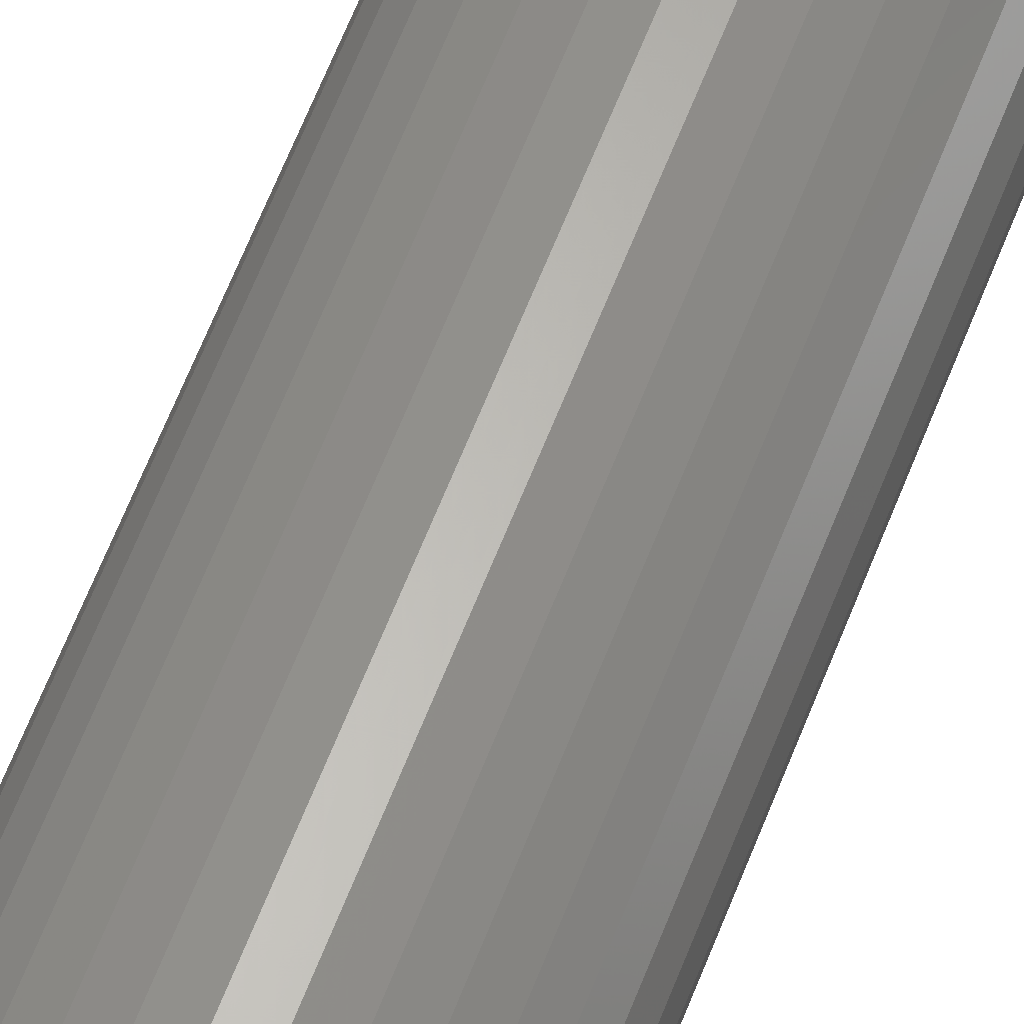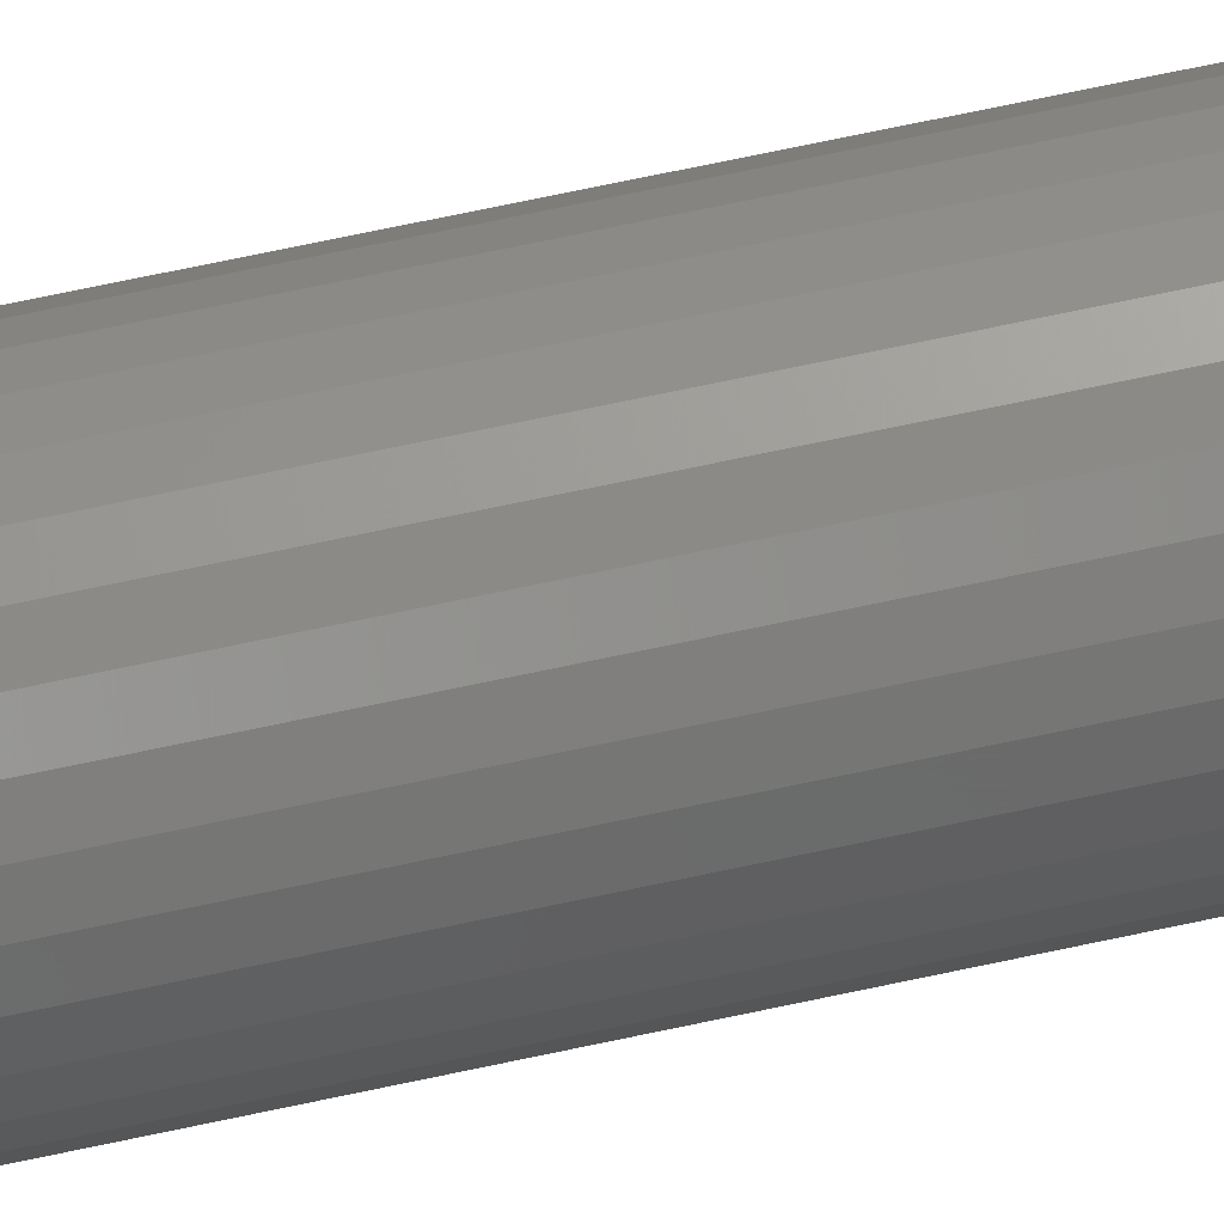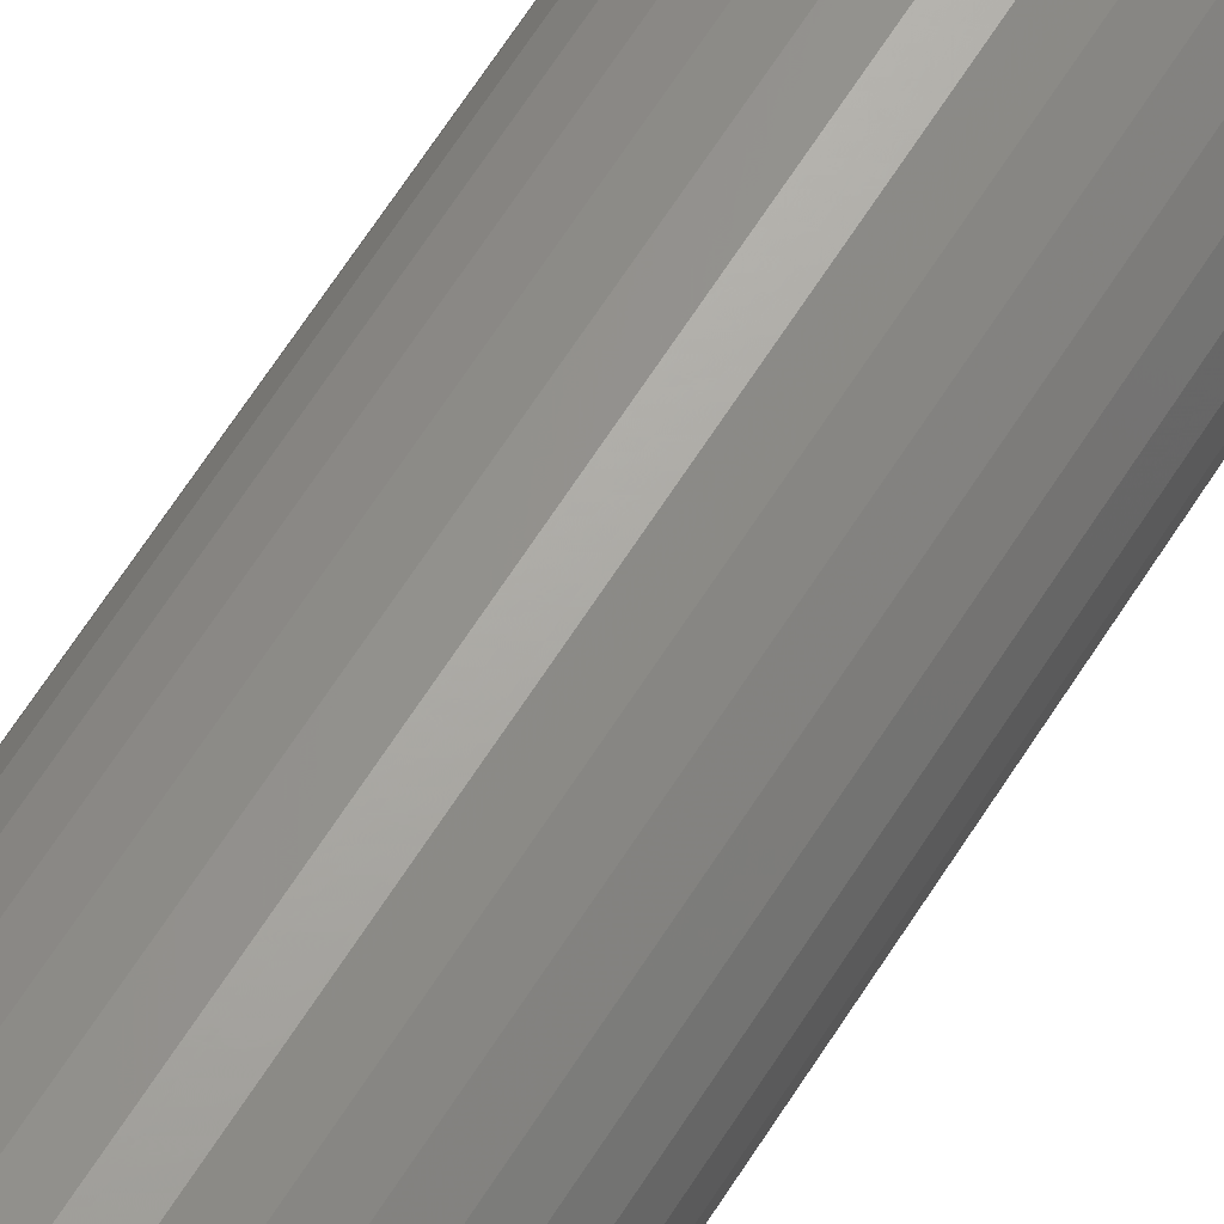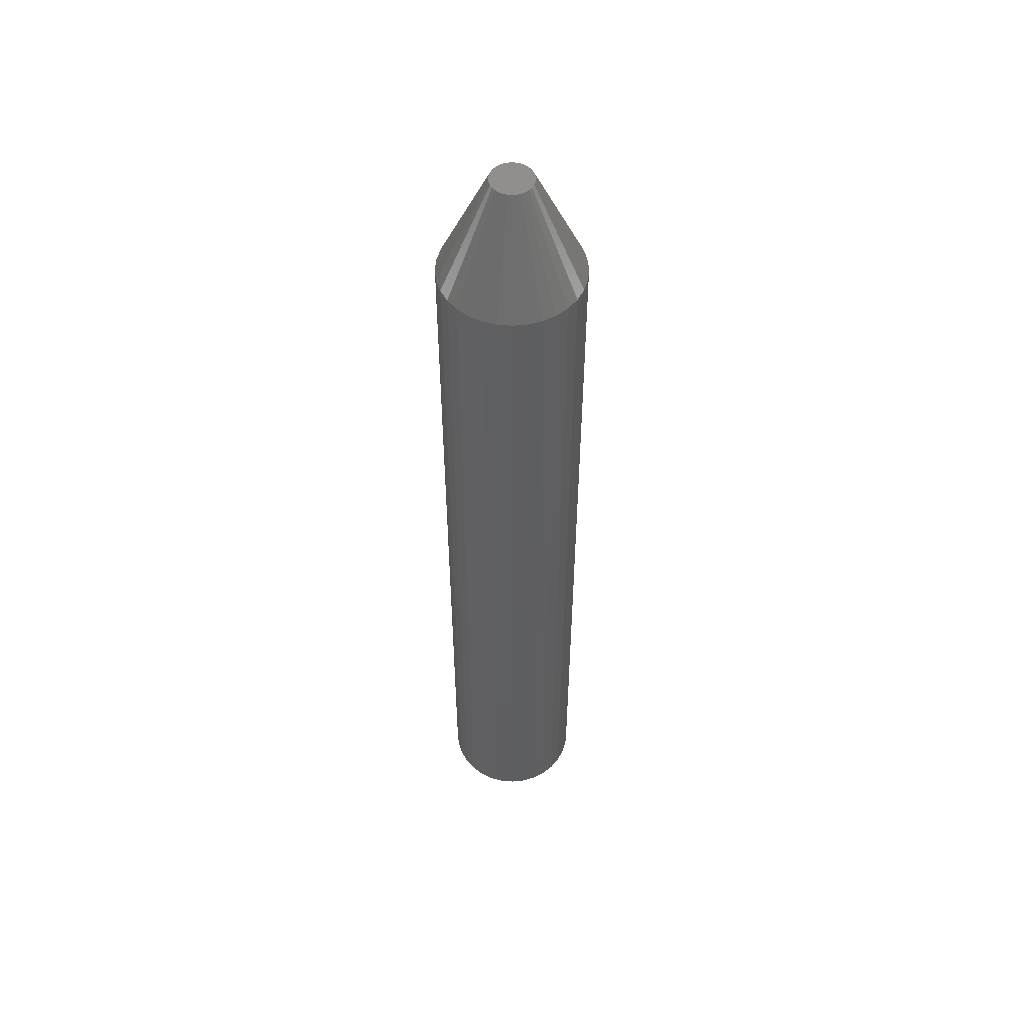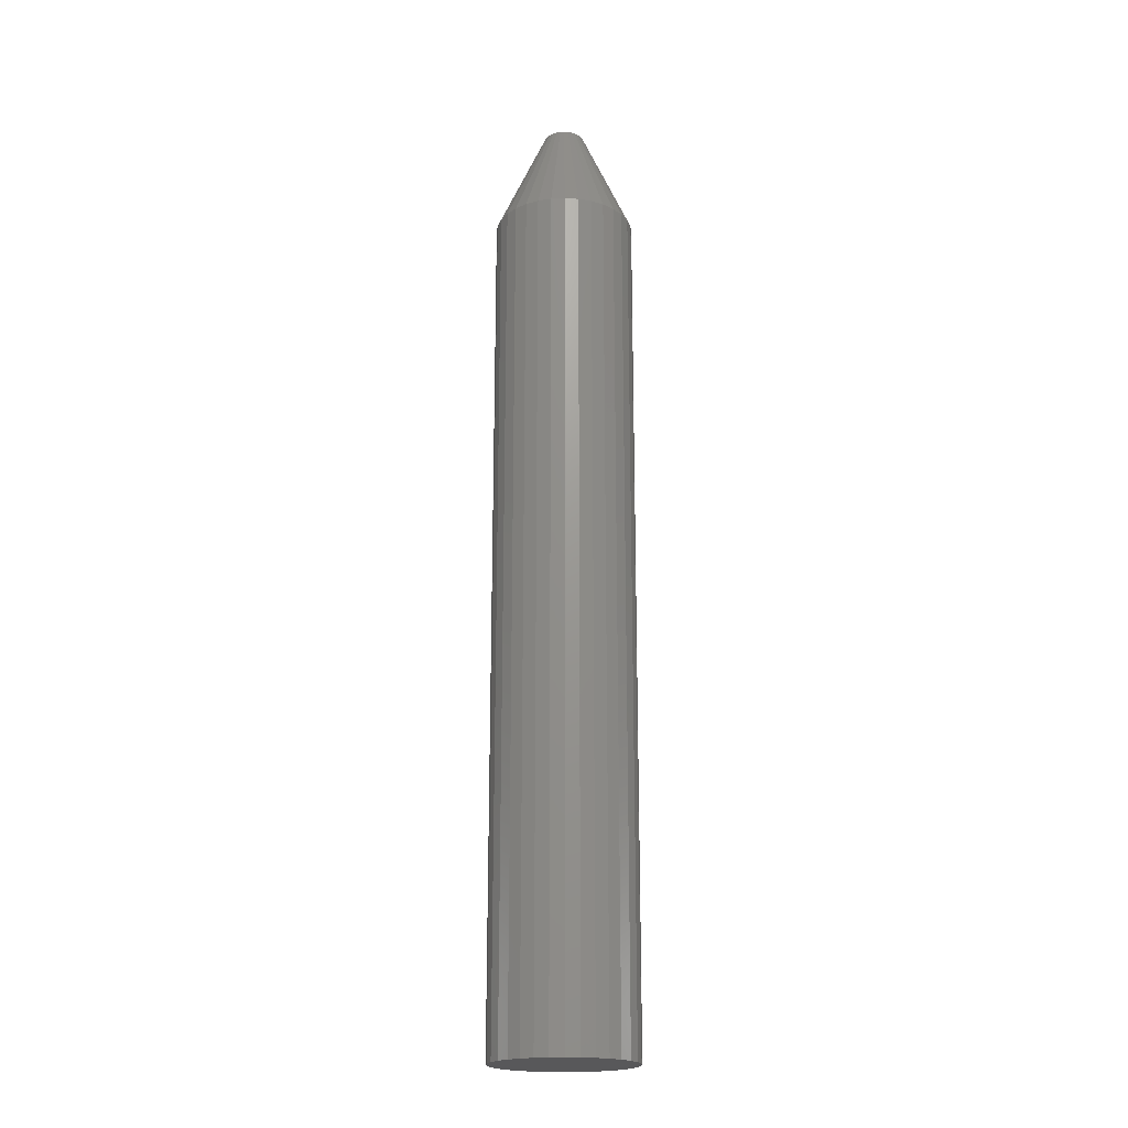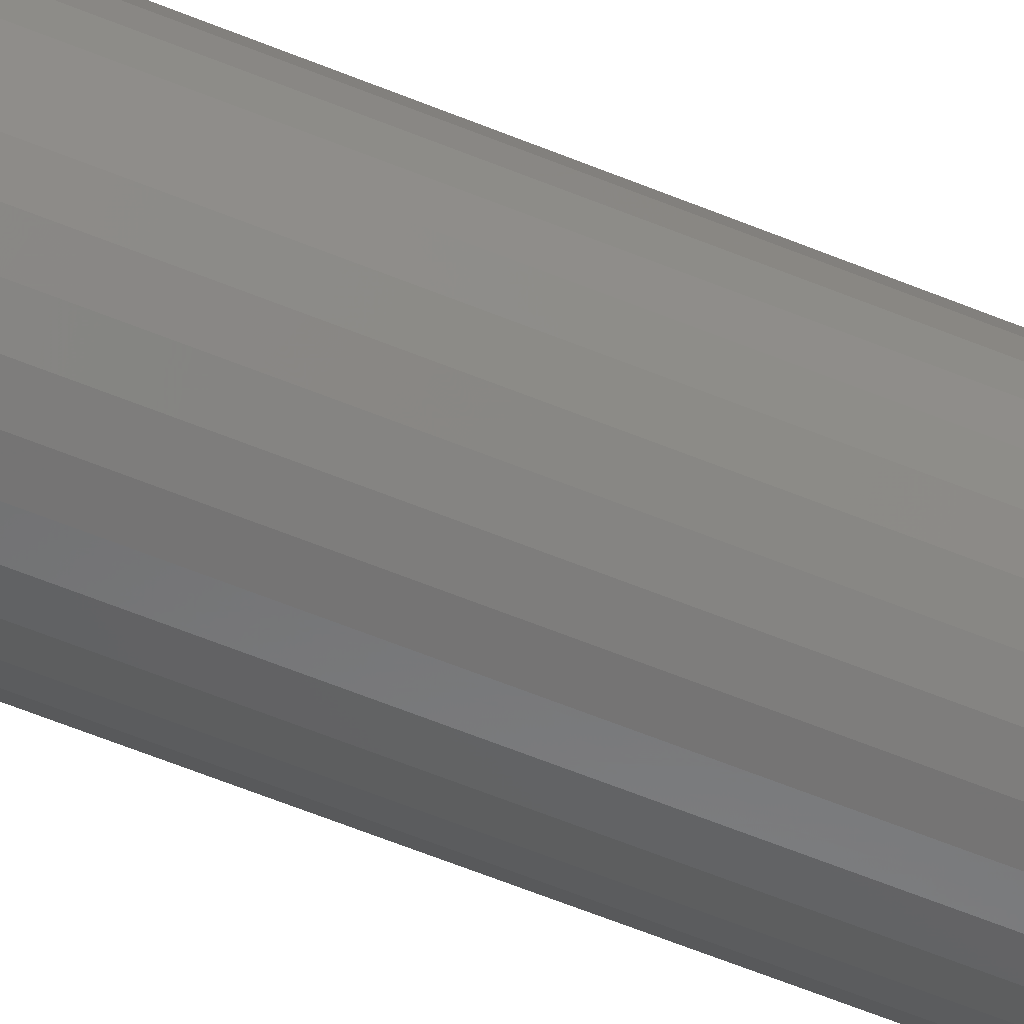
<metadata>
{"format":"stl","ext":"stl","renderer":"f3d","projection":"perspective","resolution":1024,"background":"white","views":[{"elev":61.8,"azim":21.0,"up":"+Z"},{"elev":72.9,"azim":-101.9,"up":"+Z"},{"elev":65.2,"azim":-147.6,"up":"+Z"},{"elev":53.0,"azim":157.0,"up":"+Y"},{"elev":-19.9,"azim":-135.6,"up":"+Y"},{"elev":-61.4,"azim":-112.6,"up":"+Z"}]}
</metadata>
<code>
# stl→obj: 96 verts, 188 faces
v 0.01203 4.803e-18 0.4646
v -0.01088 3.372e-18 0.4646
v 0.009576 4.761e-18 0.4666
v -0.01289 3.11e-18 0.4621
v 0.01405 4.792e-18 0.4621
v -0.01439 2.861e-18 0.4593
v 0.01554 4.73e-18 0.4593
v 0.01405 3.793e-18 0.4441
v -0.01289 2.11e-18 0.4441
v 0.01554 4.042e-18 0.4469
v -0.01088 2.1e-18 0.4417
v 0.01203 3.531e-18 0.4417
v -0.008425 2.141e-18 0.4397
v 0.009576 3.266e-18 0.4397
v -0.005624 2.233e-18 0.4382
v -0.002585 2.372e-18 0.4372
v 0.006775 3.007e-18 0.4382
v 0.0005757 2.552e-18 0.4369
v 0.003736 2.767e-18 0.4372
v -0.008425 3.637e-18 0.4666
v -0.005624 3.895e-18 0.4681
v -0.002585 4.136e-18 0.469
v 0.0005757 4.351e-18 0.4693
v 0.003736 4.531e-18 0.469
v 0.006775 4.669e-18 0.4681
v -0.01439 2.172e-18 0.4469
v -0.01531 2.283e-18 0.45
v 0.01647 4.268e-18 0.45
v -0.01562 2.439e-18 0.4531
v 0.01678 4.463e-18 0.4531
v -0.01531 2.634e-18 0.4563
v 0.01647 4.619e-18 0.4563
v 0.05584 -0.08594 0.4531
v 0.05584 -0.75 0.4531
v 0.05478 -0.08594 0.4423
v 0.05478 -0.75 0.4423
v 0.05163 -0.08594 0.432
v 0.05163 -0.75 0.432
v 0.04653 -0.08594 0.4224
v 0.04653 -0.75 0.4224
v 0.03965 -0.08594 0.414
v 0.03965 -0.75 0.414
v 0.03128 -0.08594 0.4072
v 0.03128 -0.75 0.4072
v 0.02172 -0.08594 0.4021
v 0.02172 -0.75 0.4021
v 0.01136 -0.08594 0.3989
v 0.01136 -0.75 0.3989
v 0.0005757 -0.08594 0.3979
v 0.0005757 -0.75 0.3979
v -0.01021 -0.08594 0.3989
v -0.01021 -0.75 0.3989
v -0.02057 -0.08594 0.4021
v -0.02057 -0.75 0.4021
v -0.03013 -0.08594 0.4072
v -0.03013 -0.75 0.4072
v -0.0385 -0.08594 0.414
v -0.0385 -0.75 0.414
v -0.04537 -0.08594 0.4224
v -0.04537 -0.75 0.4224
v -0.05048 -0.08594 0.432
v -0.05048 -0.75 0.432
v -0.05363 -0.08594 0.4423
v -0.05363 -0.75 0.4423
v -0.05469 -0.08594 0.4531
v -0.05469 -0.75 0.4531
v -0.05363 -0.08594 0.4639
v -0.05363 -0.75 0.4639
v -0.05048 -0.08594 0.4743
v -0.05048 -0.75 0.4743
v -0.04537 -0.08594 0.4838
v -0.04537 -0.75 0.4838
v -0.0385 -0.08594 0.4922
v -0.0385 -0.75 0.4922
v -0.03013 -0.08594 0.4991
v -0.03013 -0.75 0.4991
v -0.02057 -0.08594 0.5042
v -0.02057 -0.75 0.5042
v -0.01021 -0.08594 0.5073
v -0.01021 -0.75 0.5073
v 0.0005757 -0.08594 0.5084
v 0.0005757 -0.75 0.5084
v 0.01136 -0.08594 0.5073
v 0.01136 -0.75 0.5073
v 0.02172 -0.08594 0.5042
v 0.02172 -0.75 0.5042
v 0.03128 -0.08594 0.4991
v 0.03128 -0.75 0.4991
v 0.03965 -0.08594 0.4922
v 0.03965 -0.75 0.4922
v 0.04653 -0.08594 0.4838
v 0.04653 -0.75 0.4838
v 0.05163 -0.08594 0.4743
v 0.05163 -0.75 0.4743
v 0.05478 -0.08594 0.4639
v 0.05478 -0.75 0.4639
f 1 2 3
f 4 2 1
f 5 4 1
f 6 4 5
f 7 6 5
f 8 9 10
f 11 9 8
f 12 11 8
f 13 11 12
f 14 13 12
f 15 13 14
f 16 15 14
f 17 16 14
f 17 18 16
f 19 18 17
f 20 21 22
f 20 22 23
f 20 23 24
f 20 24 25
f 20 25 3
f 20 3 2
f 9 26 10
f 10 26 27
f 10 27 28
f 28 27 29
f 28 29 30
f 30 29 31
f 30 31 32
f 32 31 6
f 32 6 7
f 33 34 35
f 35 34 36
f 35 36 37
f 37 36 38
f 37 38 39
f 39 38 40
f 39 40 41
f 41 40 42
f 41 42 43
f 43 42 44
f 43 44 45
f 45 44 46
f 45 46 47
f 47 46 48
f 47 48 49
f 49 48 50
f 49 50 51
f 51 50 52
f 51 52 53
f 53 52 54
f 53 54 55
f 55 54 56
f 55 56 57
f 57 56 58
f 57 58 59
f 59 58 60
f 59 60 61
f 61 60 62
f 61 62 63
f 63 62 64
f 63 64 65
f 65 64 66
f 65 66 67
f 67 66 68
f 67 68 69
f 69 68 70
f 69 70 71
f 71 70 72
f 71 72 73
f 73 72 74
f 73 74 75
f 75 74 76
f 75 76 77
f 77 76 78
f 77 78 79
f 79 78 80
f 79 80 81
f 81 80 82
f 81 82 83
f 83 82 84
f 83 84 85
f 85 84 86
f 85 86 87
f 87 86 88
f 87 88 89
f 89 88 90
f 89 90 91
f 91 90 92
f 91 92 93
f 93 92 94
f 93 94 95
f 95 94 96
f 95 96 33
f 33 96 34
f 29 63 65
f 29 27 63
f 33 28 30
f 33 35 28
f 26 61 63
f 26 63 27
f 9 59 61
f 9 61 26
f 11 57 59
f 11 59 9
f 13 55 57
f 13 57 11
f 15 53 55
f 15 55 13
f 16 51 53
f 16 53 15
f 18 49 51
f 18 51 16
f 19 47 49
f 19 49 18
f 17 45 47
f 17 47 19
f 14 43 45
f 14 45 17
f 12 41 43
f 12 43 14
f 8 39 41
f 8 41 12
f 10 37 39
f 10 39 8
f 35 37 28
f 28 37 10
f 30 95 33
f 30 32 95
f 65 31 29
f 65 67 31
f 7 93 95
f 7 95 32
f 5 91 93
f 5 93 7
f 1 89 91
f 1 91 5
f 3 87 89
f 3 89 1
f 25 85 87
f 25 87 3
f 24 83 85
f 24 85 25
f 23 81 83
f 23 83 24
f 22 79 81
f 22 81 23
f 21 77 79
f 21 79 22
f 20 75 77
f 20 77 21
f 2 73 75
f 2 75 20
f 4 71 73
f 4 73 2
f 6 69 71
f 6 71 4
f 67 69 31
f 31 69 6
f 80 84 82
f 84 80 78
f 84 78 86
f 86 78 76
f 86 76 88
f 88 76 74
f 88 74 90
f 90 74 72
f 90 72 92
f 92 72 70
f 92 70 94
f 38 60 40
f 40 60 58
f 40 58 42
f 42 58 56
f 42 56 44
f 44 56 54
f 44 54 46
f 46 54 52
f 46 52 48
f 48 52 50
f 94 70 96
f 96 70 68
f 96 68 34
f 34 68 66
f 34 66 36
f 36 66 64
f 36 64 38
f 38 64 62
f 38 62 60

</code>
